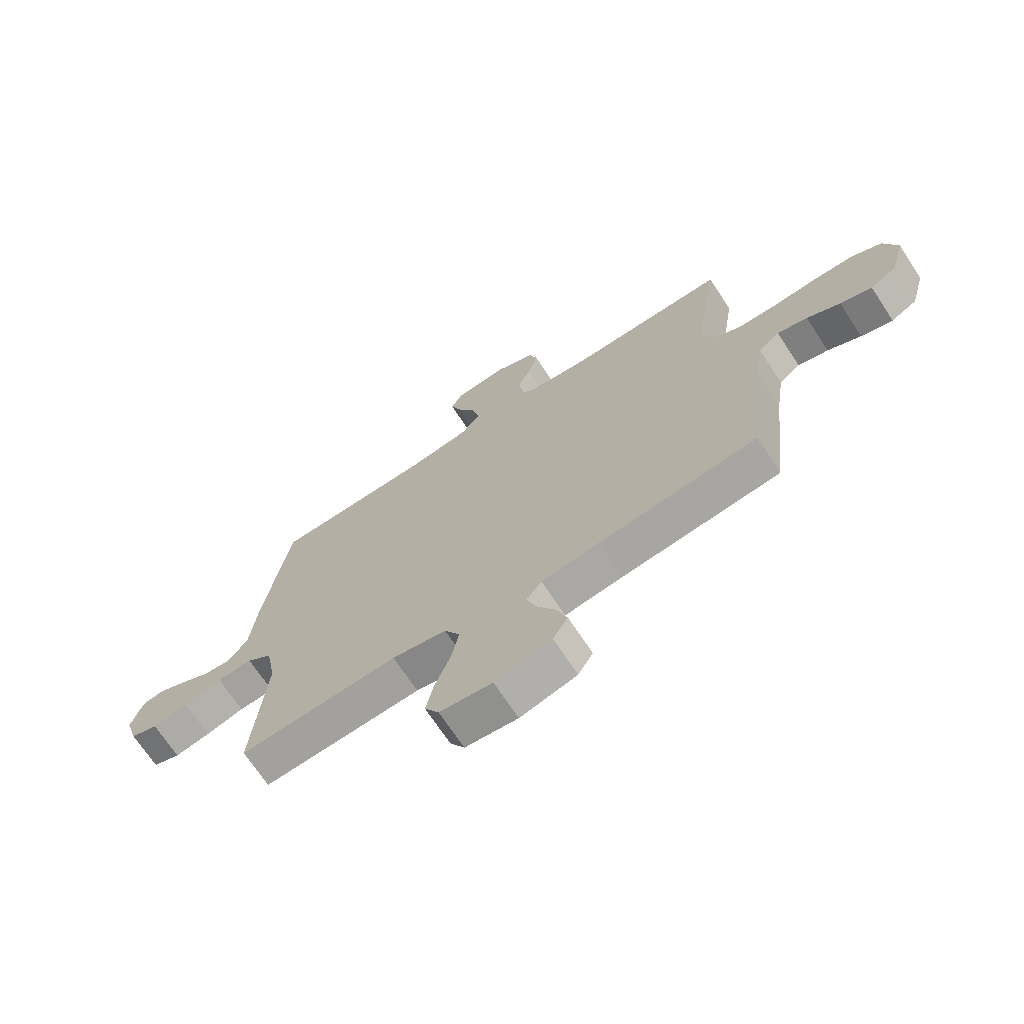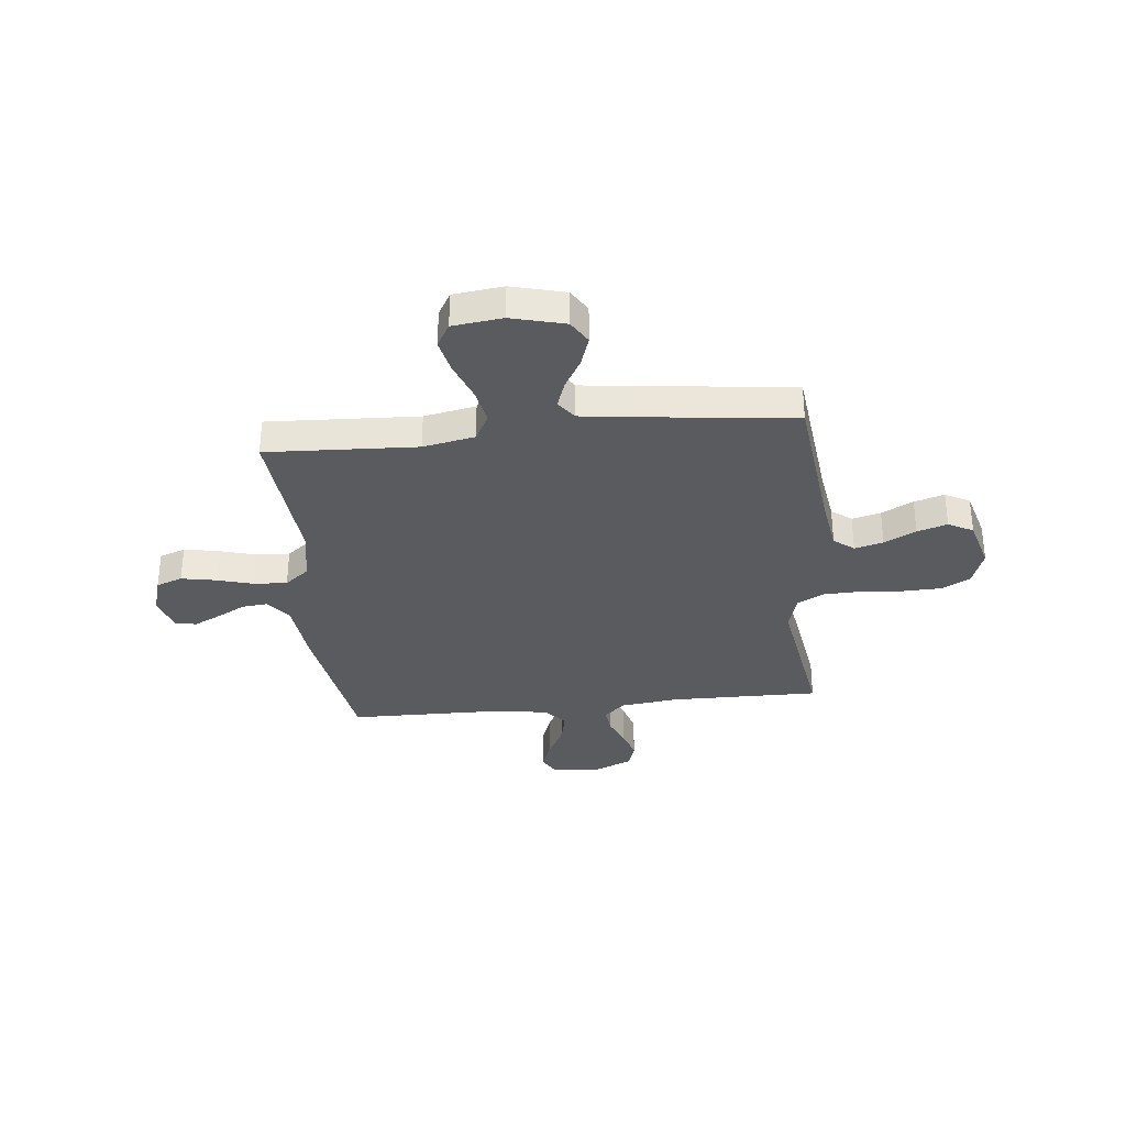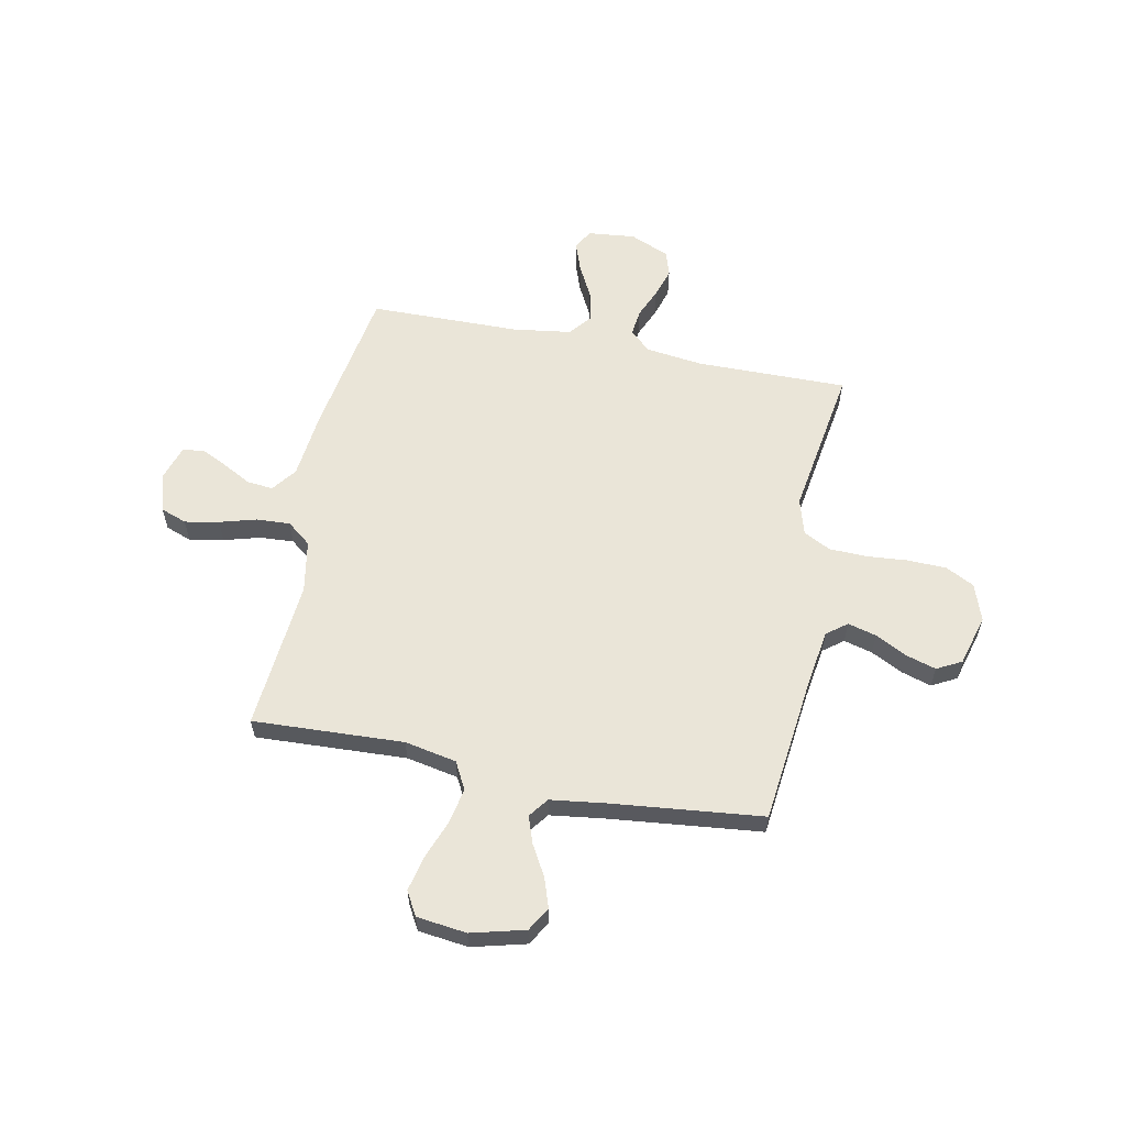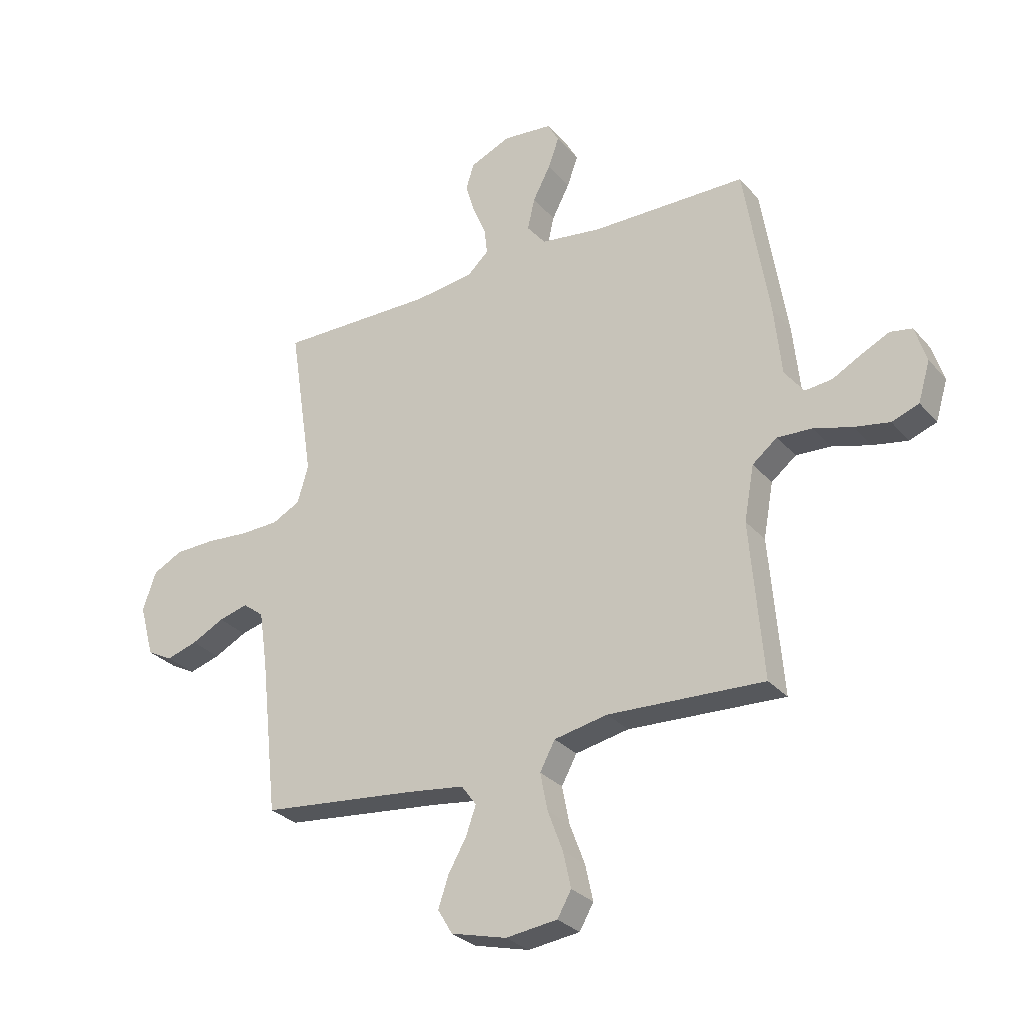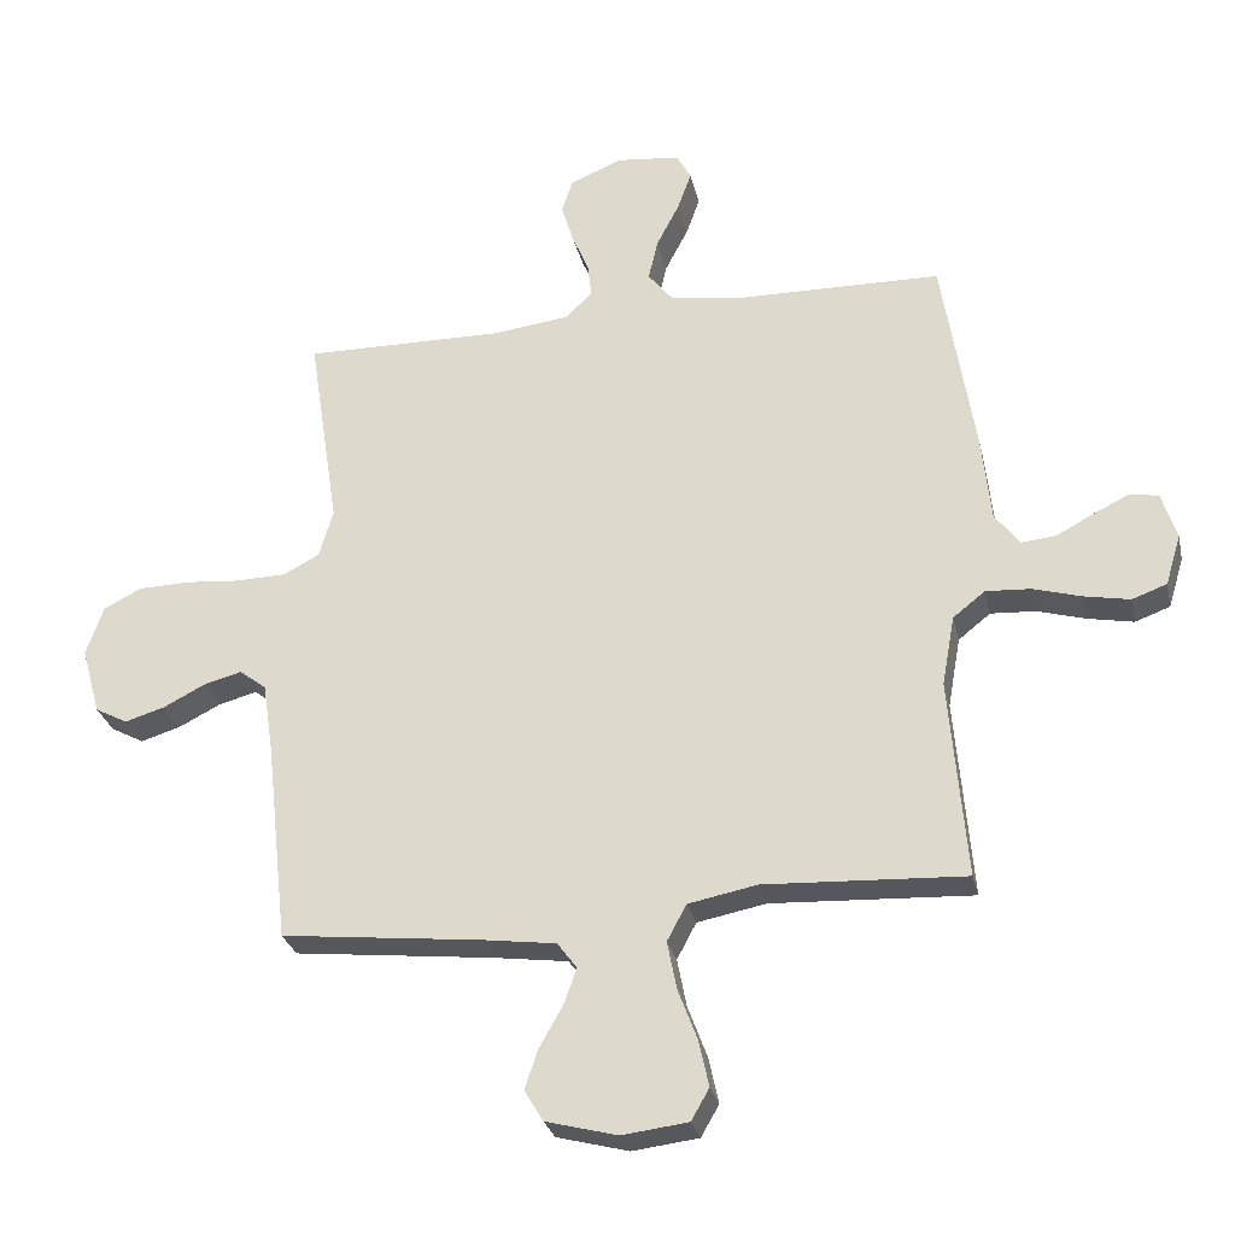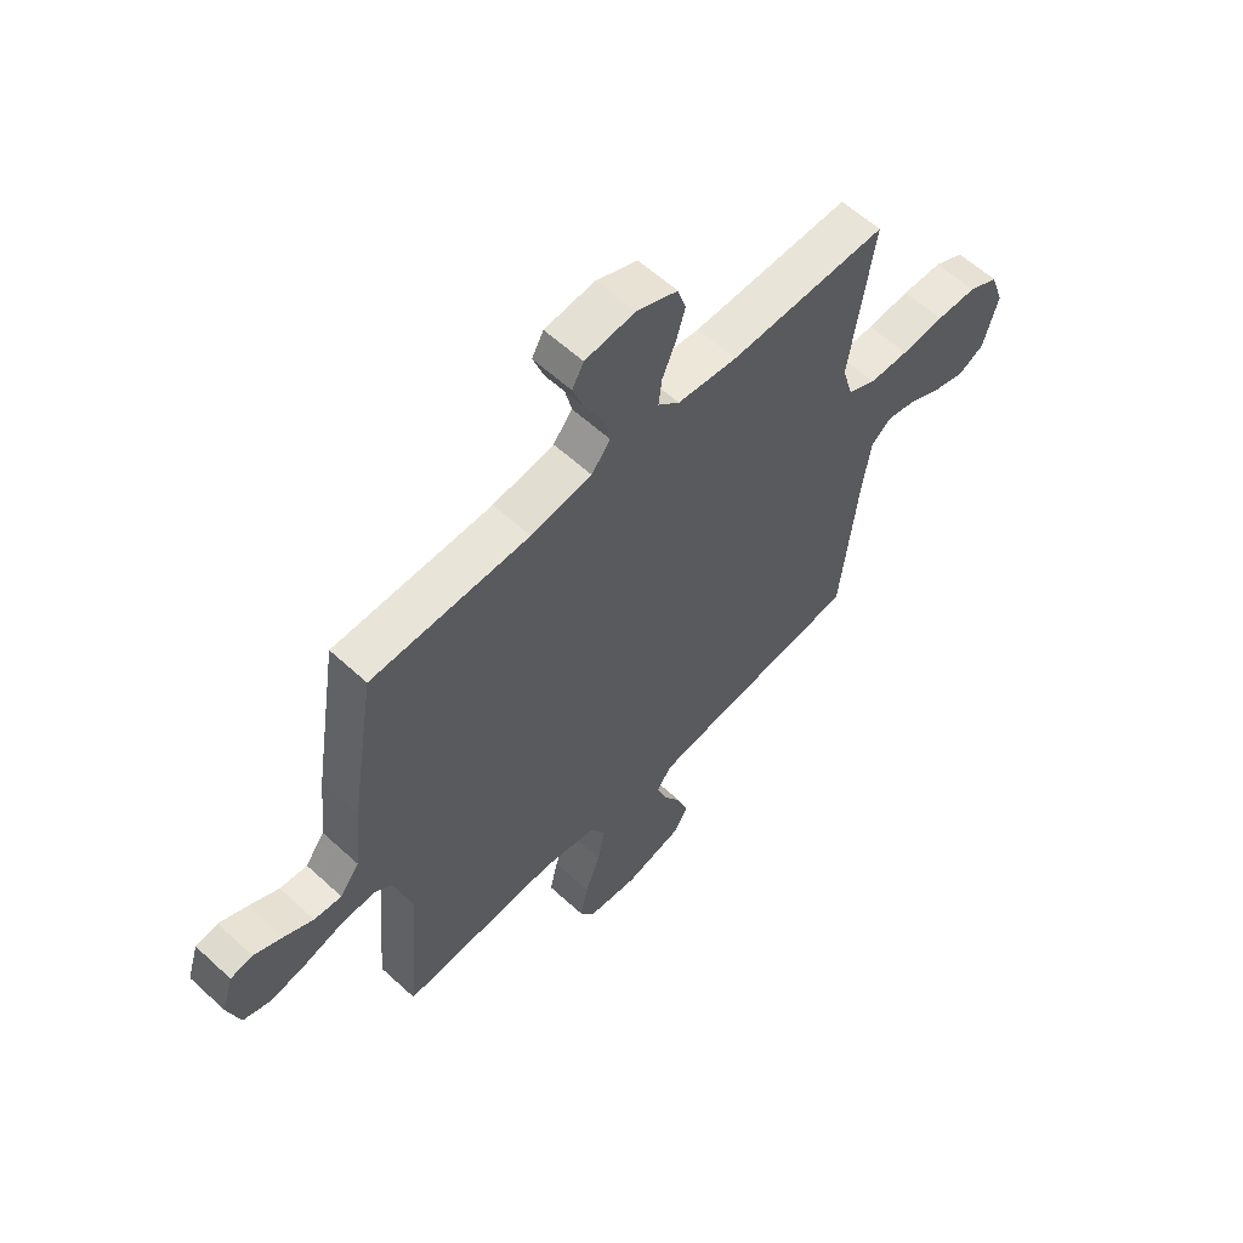
<metadata>
{"format":"obj","ext":"obj","renderer":"f3d","projection":"perspective","resolution":1024,"background":"white","views":[{"elev":-70.2,"azim":-146.6,"up":"+Z"},{"elev":-33.2,"azim":-173.9,"up":"+Y"},{"elev":59.4,"azim":-168.5,"up":"+Y"},{"elev":-29.3,"azim":32.6,"up":"+Z"},{"elev":-28.1,"azim":12.6,"up":"+Z"},{"elev":59.5,"azim":133.3,"up":"+Z"}]}
</metadata>
<code>
v -0.5 0.07 0.5
v -0.2 0.07 0.496
v -0.086 0.07 0.51
v -0.045 0.07 0.548
v -0.051 0.07 0.6
v -0.076 0.07 0.659
v -0.094 0.07 0.718
v -0.078 0.07 0.768
v 0 0.07 0.801
v 0.095 0.07 0.791
v 0.117 0.07 0.751
v 0.096 0.07 0.693
v 0.062 0.07 0.628
v 0.048 0.07 0.567
v 0.084 0.07 0.522
v 0.2 0.07 0.505
v 0.5 0.07 0.5
v 0.548 0.07 0.2
v 0.562 0.07 0.066
v 0.599 0.07 0.017
v 0.651 0.07 0.022
v 0.707 0.07 0.052
v 0.761 0.07 0.078
v 0.803 0.07 0.07
v 0.825 0.07 0
v 0.802 0.07 -0.076
v 0.75 0.07 -0.095
v 0.682 0.07 -0.082
v 0.609 0.07 -0.061
v 0.542 0.07 -0.057
v 0.494 0.07 -0.095
v 0.475 0.07 -0.2
v 0.5 0.07 -0.5
v 0.2 0.07 -0.485
v 0.097 0.07 -0.505
v 0.068 0.07 -0.559
v 0.082 0.07 -0.631
v 0.111 0.07 -0.708
v 0.126 0.07 -0.777
v 0.099 0.07 -0.824
v 0 0.07 -0.836
v -0.107 0.07 -0.808
v -0.135 0.07 -0.761
v -0.115 0.07 -0.702
v -0.08 0.07 -0.641
v -0.061 0.07 -0.587
v -0.09 0.07 -0.548
v -0.2 0.07 -0.533
v -0.5 0.07 -0.5
v -0.533 0.07 -0.2
v -0.549 0.07 -0.093
v -0.589 0.07 -0.062
v -0.646 0.07 -0.077
v -0.709 0.07 -0.109
v -0.769 0.07 -0.127
v -0.818 0.07 -0.101
v -0.846 0.07 0
v -0.82 0.07 0.074
v -0.763 0.07 0.103
v -0.686 0.07 0.105
v -0.604 0.07 0.098
v -0.529 0.07 0.1
v -0.475 0.07 0.128
v -0.454 0.07 0.2
v -0.5 0 0.5
v -0.2 0 0.496
v -0.086 0 0.51
v -0.045 0 0.548
v -0.051 0 0.6
v -0.076 0 0.659
v -0.094 0 0.718
v -0.078 0 0.768
v 0 0 0.801
v 0.095 0 0.791
v 0.117 0 0.751
v 0.096 0 0.693
v 0.062 0 0.628
v 0.048 0 0.567
v 0.084 0 0.522
v 0.2 0 0.505
v 0.5 0 0.5
v 0.548 0 0.2
v 0.562 0 0.066
v 0.599 0 0.017
v 0.651 0 0.022
v 0.707 0 0.052
v 0.761 0 0.078
v 0.803 0 0.07
v 0.825 0 0
v 0.802 0 -0.076
v 0.75 0 -0.095
v 0.682 0 -0.082
v 0.609 0 -0.061
v 0.542 0 -0.057
v 0.494 0 -0.095
v 0.475 0 -0.2
v 0.5 0 -0.5
v 0.2 0 -0.485
v 0.097 0 -0.505
v 0.068 0 -0.559
v 0.082 0 -0.631
v 0.111 0 -0.708
v 0.126 0 -0.777
v 0.099 0 -0.824
v 0 0 -0.836
v -0.107 0 -0.808
v -0.135 0 -0.761
v -0.115 0 -0.702
v -0.08 0 -0.641
v -0.061 0 -0.587
v -0.09 0 -0.548
v -0.2 0 -0.533
v -0.5 0 -0.5
v -0.533 0 -0.2
v -0.549 0 -0.093
v -0.589 0 -0.062
v -0.646 0 -0.077
v -0.709 0 -0.109
v -0.769 0 -0.127
v -0.818 0 -0.101
v -0.846 0 0
v -0.82 0 0.074
v -0.763 0 0.103
v -0.686 0 0.105
v -0.604 0 0.098
v -0.529 0 0.1
v -0.475 0 0.128
v -0.454 0 0.2
f 58 59 60 61
f 58 61 62
f 57 58 62
f 56 57 62
f 53 54 55 56
f 52 53 56 62
f 51 52 62 63
f 48 49 50
f 47 48 50 51
f 42 43 44 45
f 42 45 46
f 41 42 46
f 40 41 46
f 37 38 39 40
f 36 37 40 46
f 35 36 46 47
f 32 33 34
f 31 32 34 35
f 26 27 28 29
f 24 25 26 29
f 24 29 30
f 21 22 23 24
f 21 24 30
f 20 21 30
f 19 20 30 31
f 16 17 18 19
f 15 16 19 31
f 10 11 12 13
f 10 13 14
f 9 10 14
f 8 9 14
f 5 6 7 8
f 5 8 14
f 4 5 14 15
f 64 1 2
f 63 64 2 3
f 35 47 51 63
f 15 31 35 63
f 3 4 15 63
f 125 124 123 122
f 126 125 122
f 126 122 121
f 126 121 120
f 120 119 118 117
f 126 120 117 116
f 127 126 116 115
f 114 113 112
f 115 114 112 111
f 109 108 107 106
f 110 109 106
f 110 106 105
f 110 105 104
f 104 103 102 101
f 110 104 101 100
f 111 110 100 99
f 98 97 96
f 99 98 96 95
f 93 92 91 90
f 93 90 89 88
f 94 93 88
f 88 87 86 85
f 94 88 85
f 94 85 84
f 95 94 84 83
f 83 82 81 80
f 95 83 80 79
f 77 76 75 74
f 78 77 74
f 78 74 73
f 78 73 72
f 72 71 70 69
f 78 72 69
f 79 78 69 68
f 66 65 128
f 67 66 128 127
f 127 115 111 99
f 127 99 95 79
f 127 79 68 67
f 1 65 66 2
f 2 66 67 3
f 3 67 68 4
f 4 68 69 5
f 5 69 70 6
f 6 70 71 7
f 7 71 72 8
f 8 72 73 9
f 9 73 74 10
f 10 74 75 11
f 11 75 76 12
f 12 76 77 13
f 13 77 78 14
f 14 78 79 15
f 15 79 80 16
f 16 80 81 17
f 17 81 82 18
f 18 82 83 19
f 19 83 84 20
f 20 84 85 21
f 21 85 86 22
f 22 86 87 23
f 23 87 88 24
f 24 88 89 25
f 25 89 90 26
f 26 90 91 27
f 27 91 92 28
f 28 92 93 29
f 29 93 94 30
f 30 94 95 31
f 31 95 96 32
f 32 96 97 33
f 33 97 98 34
f 34 98 99 35
f 35 99 100 36
f 36 100 101 37
f 37 101 102 38
f 38 102 103 39
f 39 103 104 40
f 40 104 105 41
f 41 105 106 42
f 42 106 107 43
f 43 107 108 44
f 44 108 109 45
f 45 109 110 46
f 46 110 111 47
f 47 111 112 48
f 48 112 113 49
f 49 113 114 50
f 50 114 115 51
f 51 115 116 52
f 52 116 117 53
f 53 117 118 54
f 54 118 119 55
f 55 119 120 56
f 56 120 121 57
f 57 121 122 58
f 58 122 123 59
f 59 123 124 60
f 60 124 125 61
f 61 125 126 62
f 62 126 127 63
f 63 127 128 64
f 64 128 65 1

</code>
